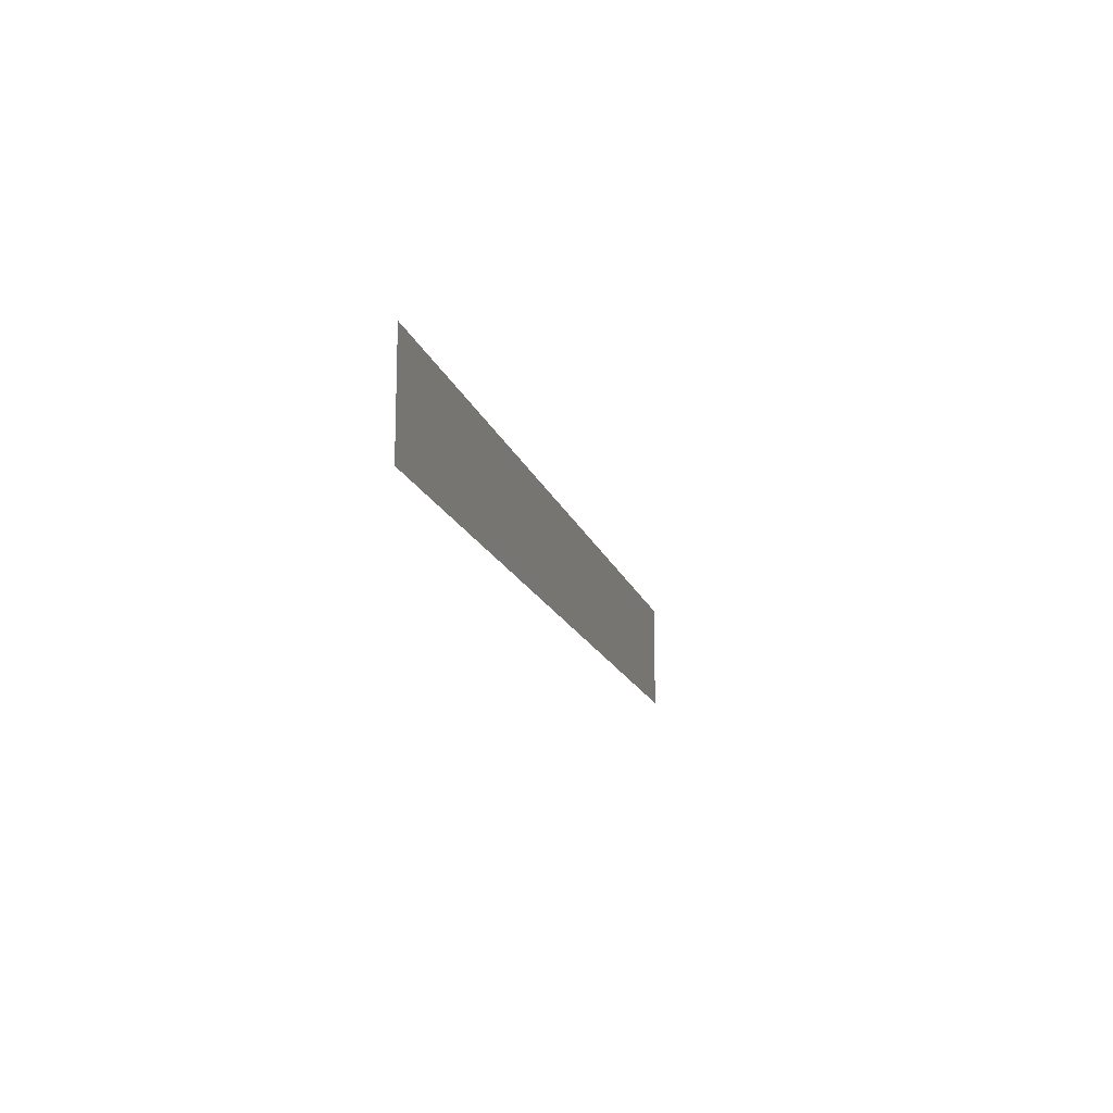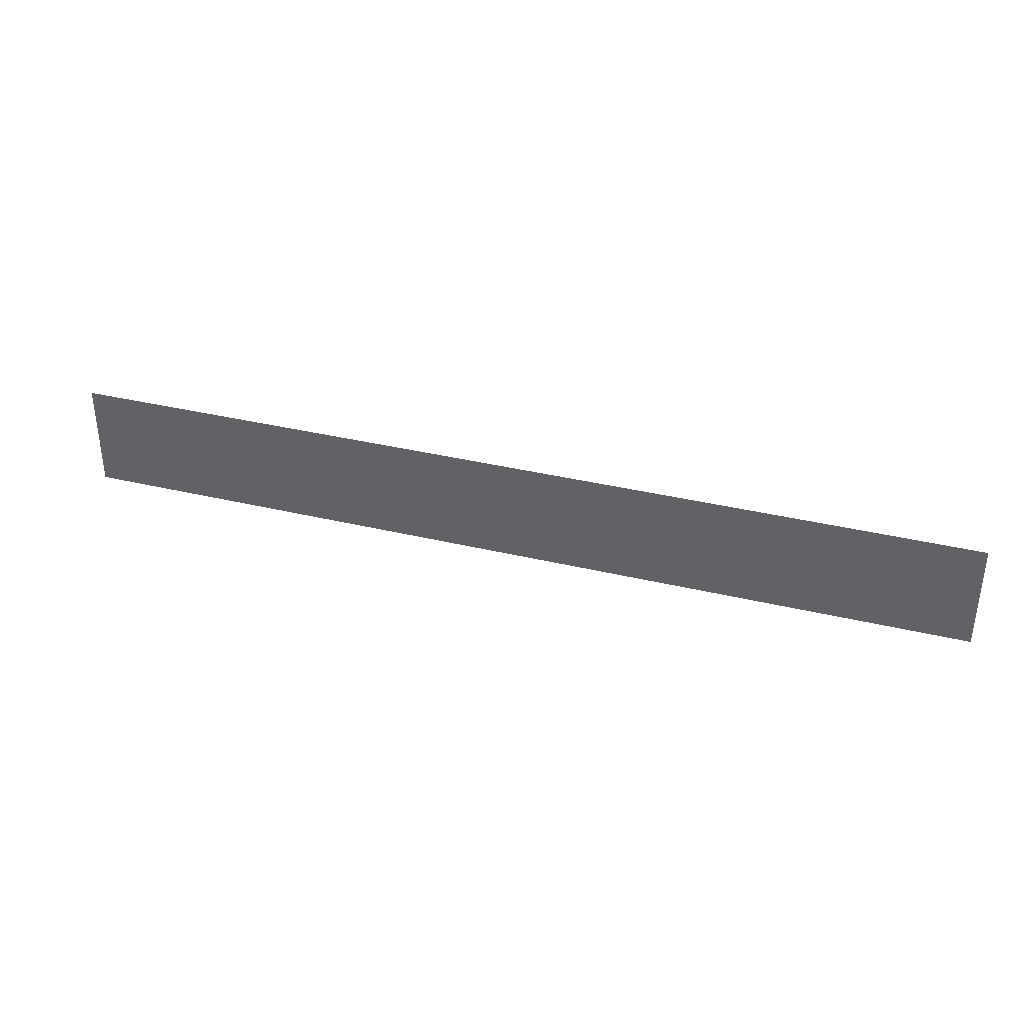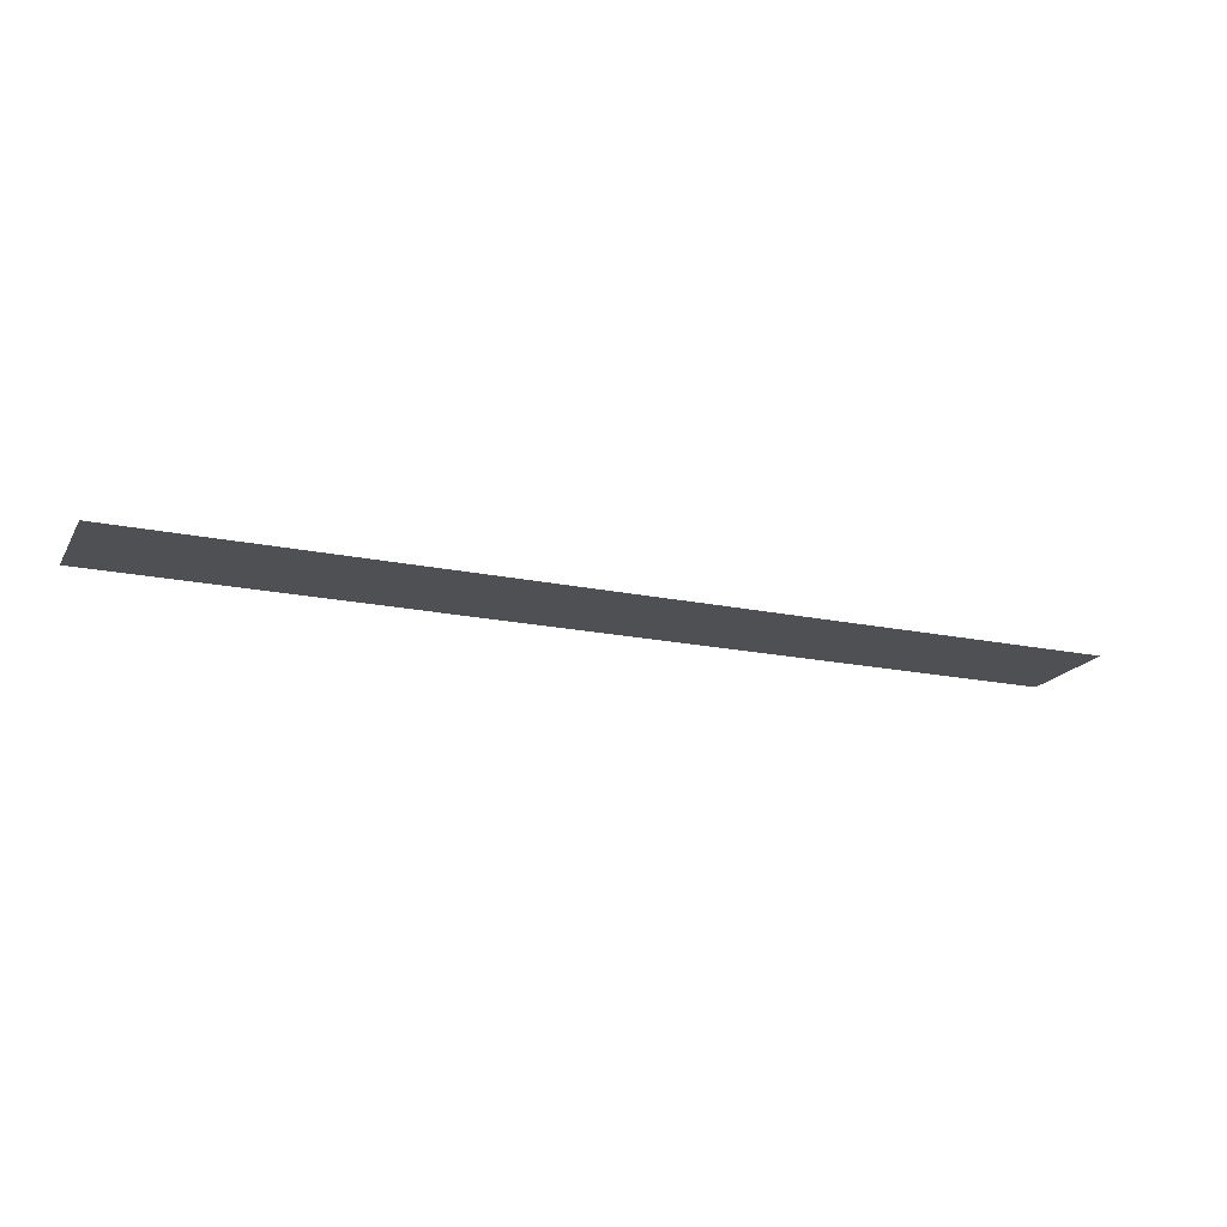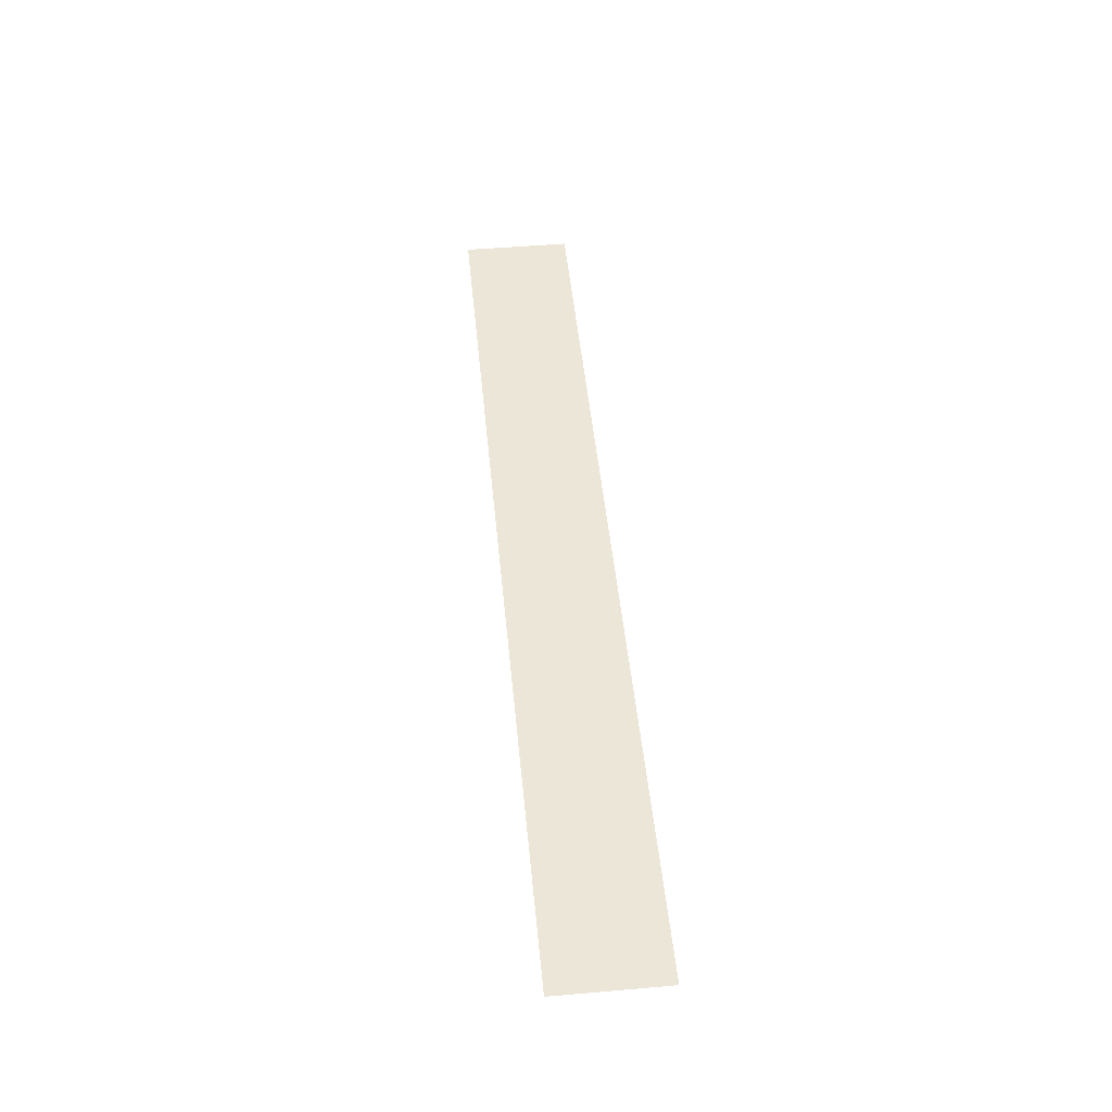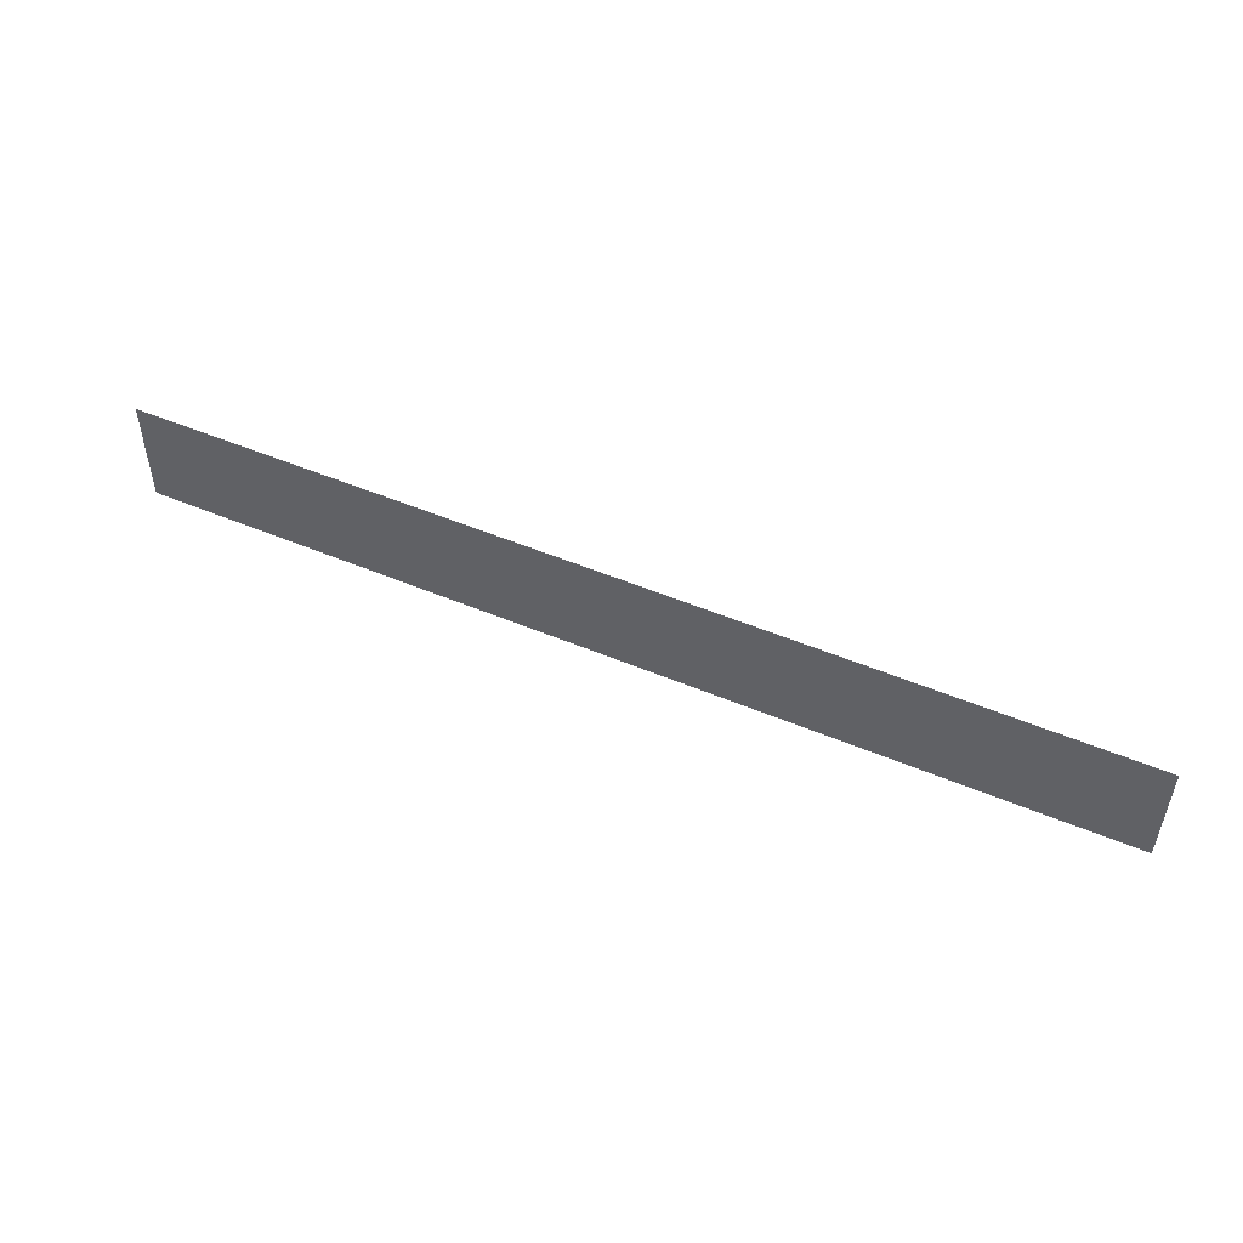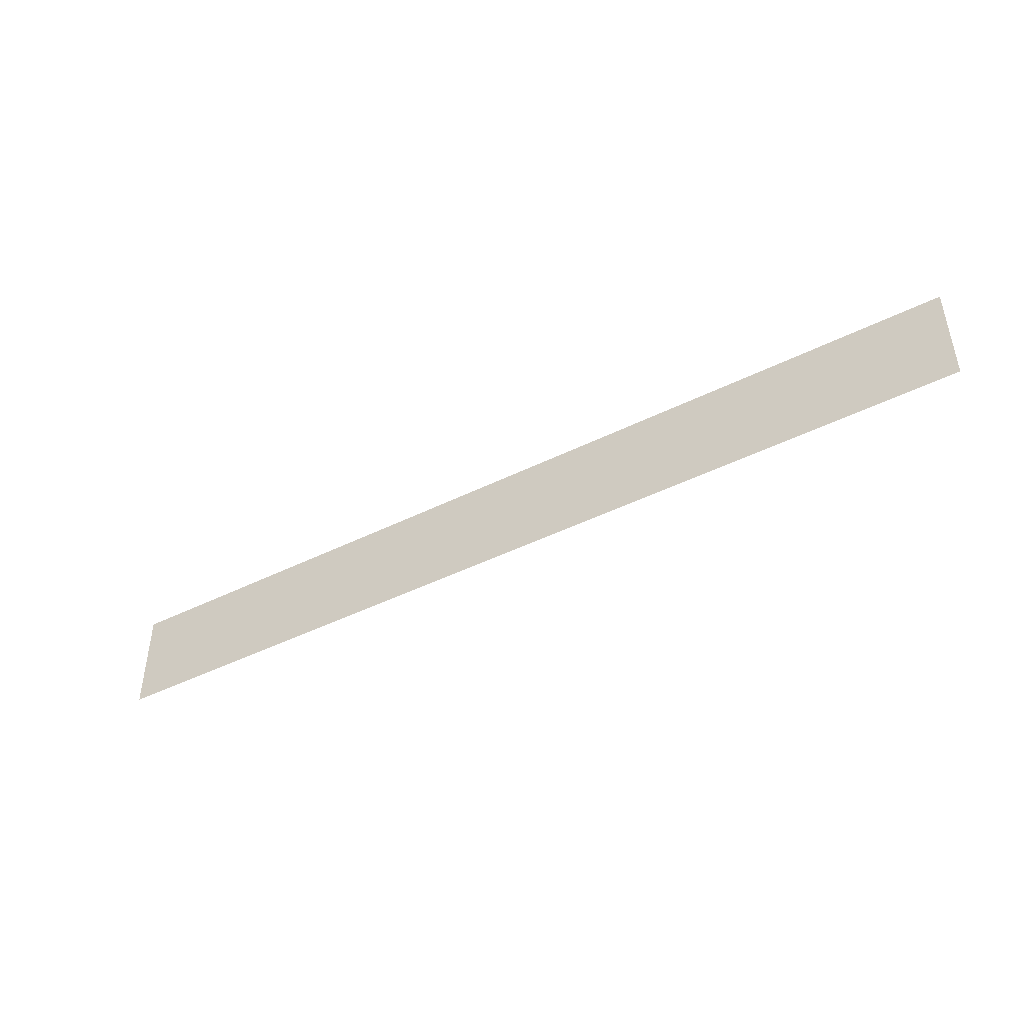
<metadata>
{"format":"obj","ext":"obj","renderer":"f3d","projection":"perspective","resolution":1024,"background":"white","views":[{"elev":-14.9,"azim":-75.9,"up":"+Y"},{"elev":36.4,"azim":17.3,"up":"+Y"},{"elev":-18.7,"azim":-21.9,"up":"+Z"},{"elev":48.7,"azim":84.5,"up":"+Z"},{"elev":51.3,"azim":24.6,"up":"+Y"},{"elev":-45.3,"azim":-150.1,"up":"+Y"}]}
</metadata>
<code>
o text_entity_Plane
v 2.406 -0.2812 0.4258
v -2.406 -0.2812 0.4258
v 2.406 0.2812 0.4258
v -2.406 0.2812 0.4258
g text_entity_Plane_text_entity
f 1 2 4 3

</code>
